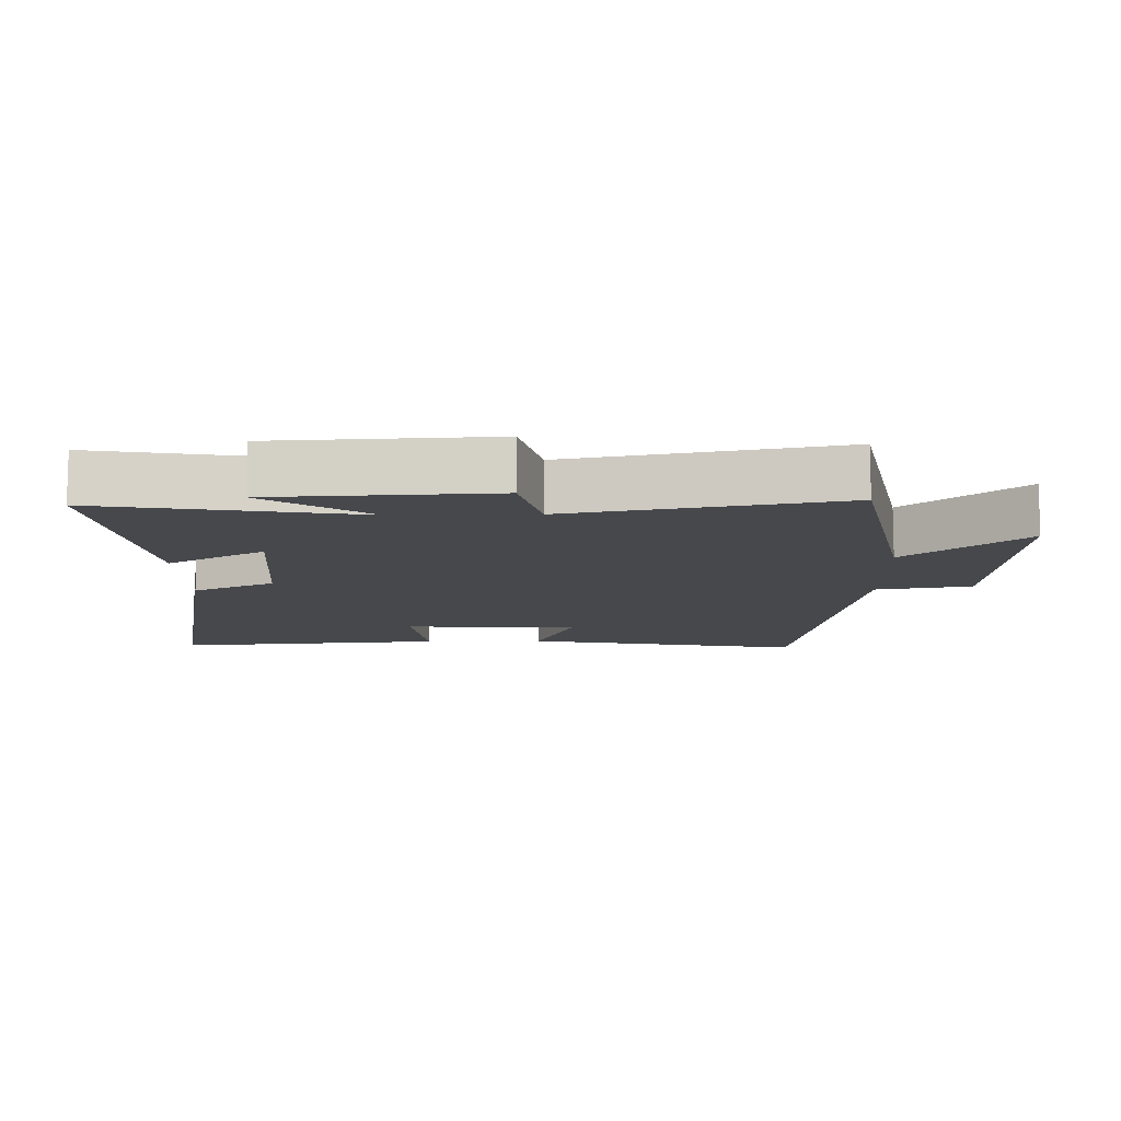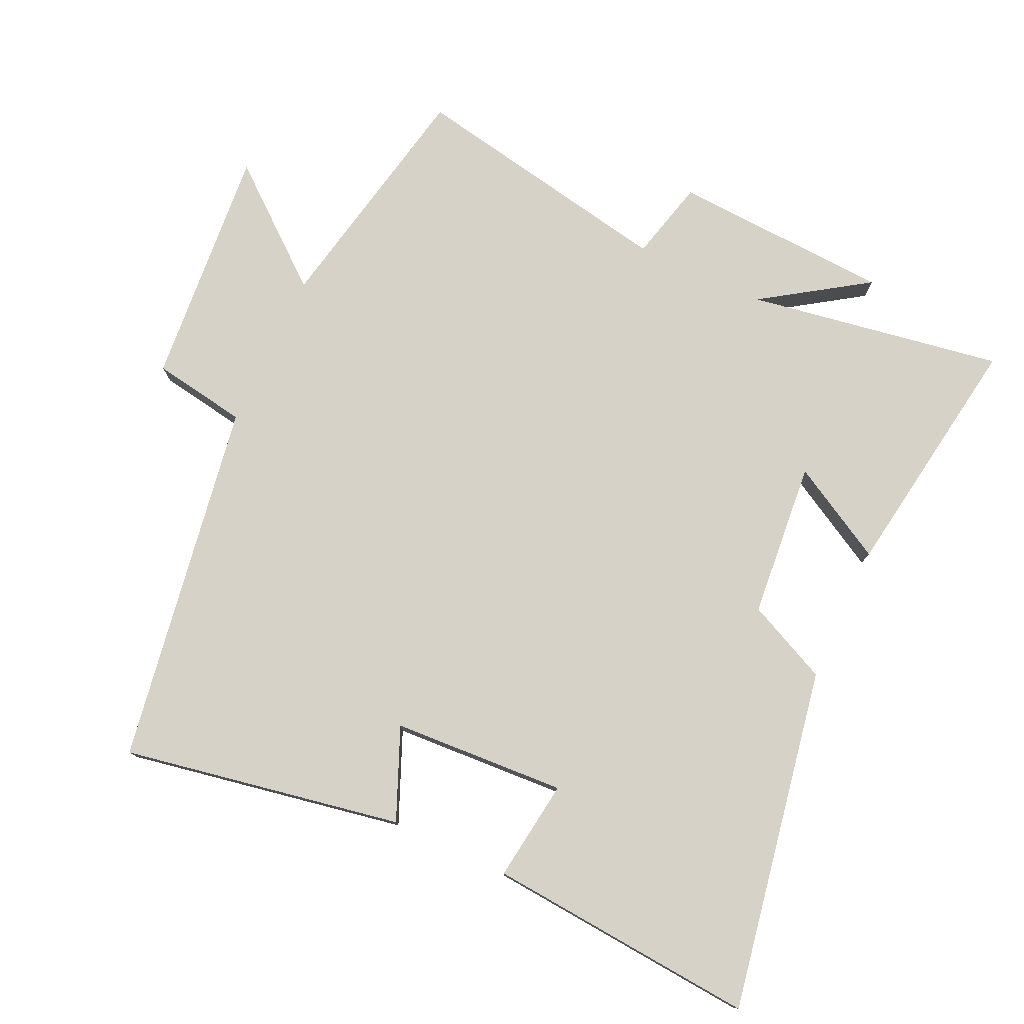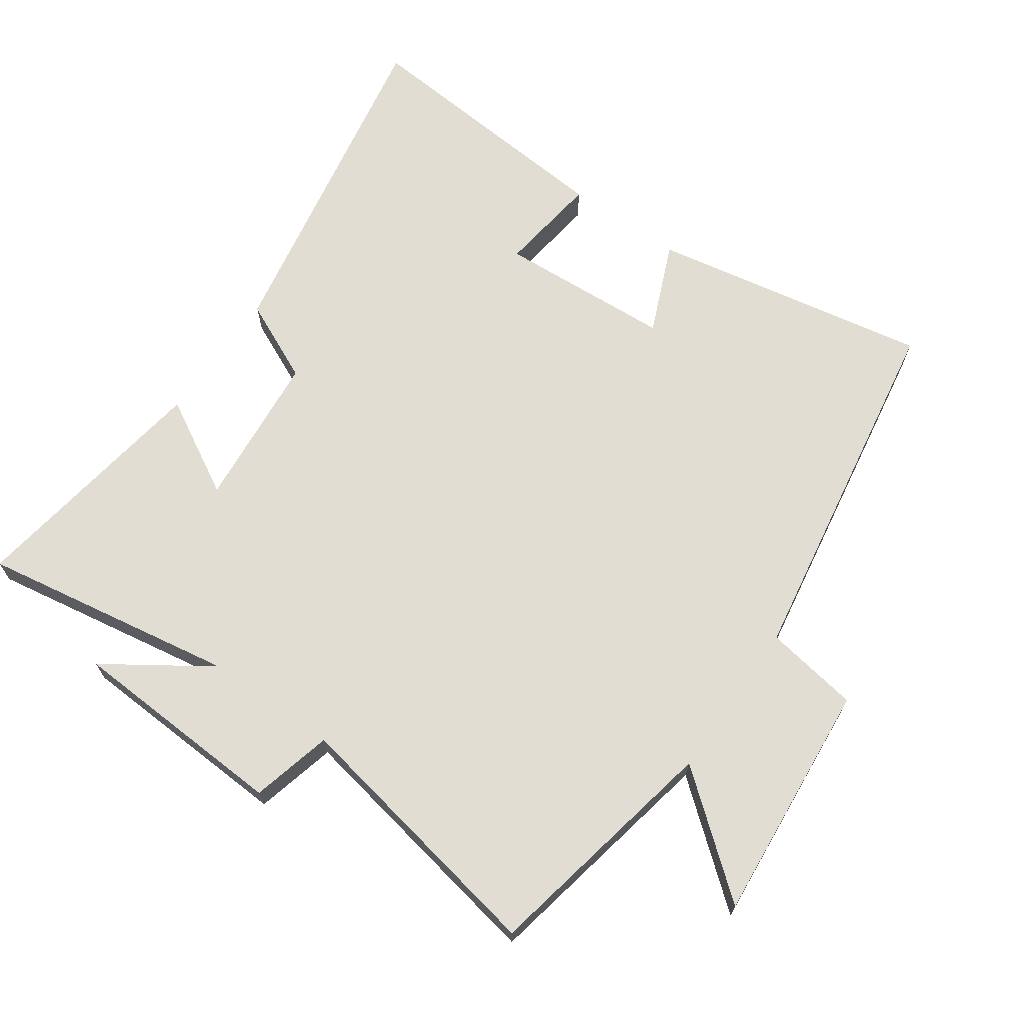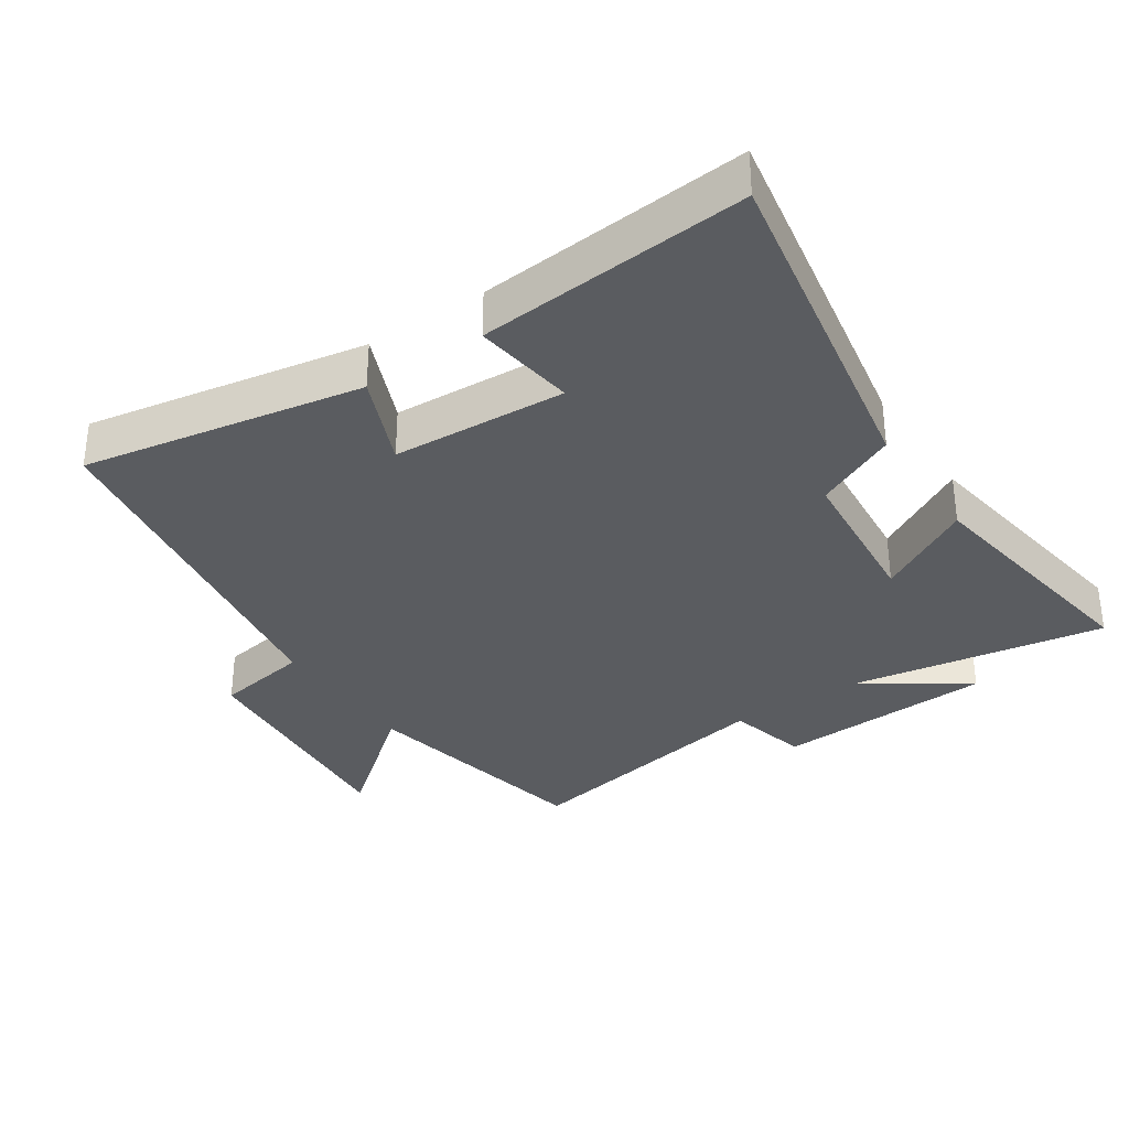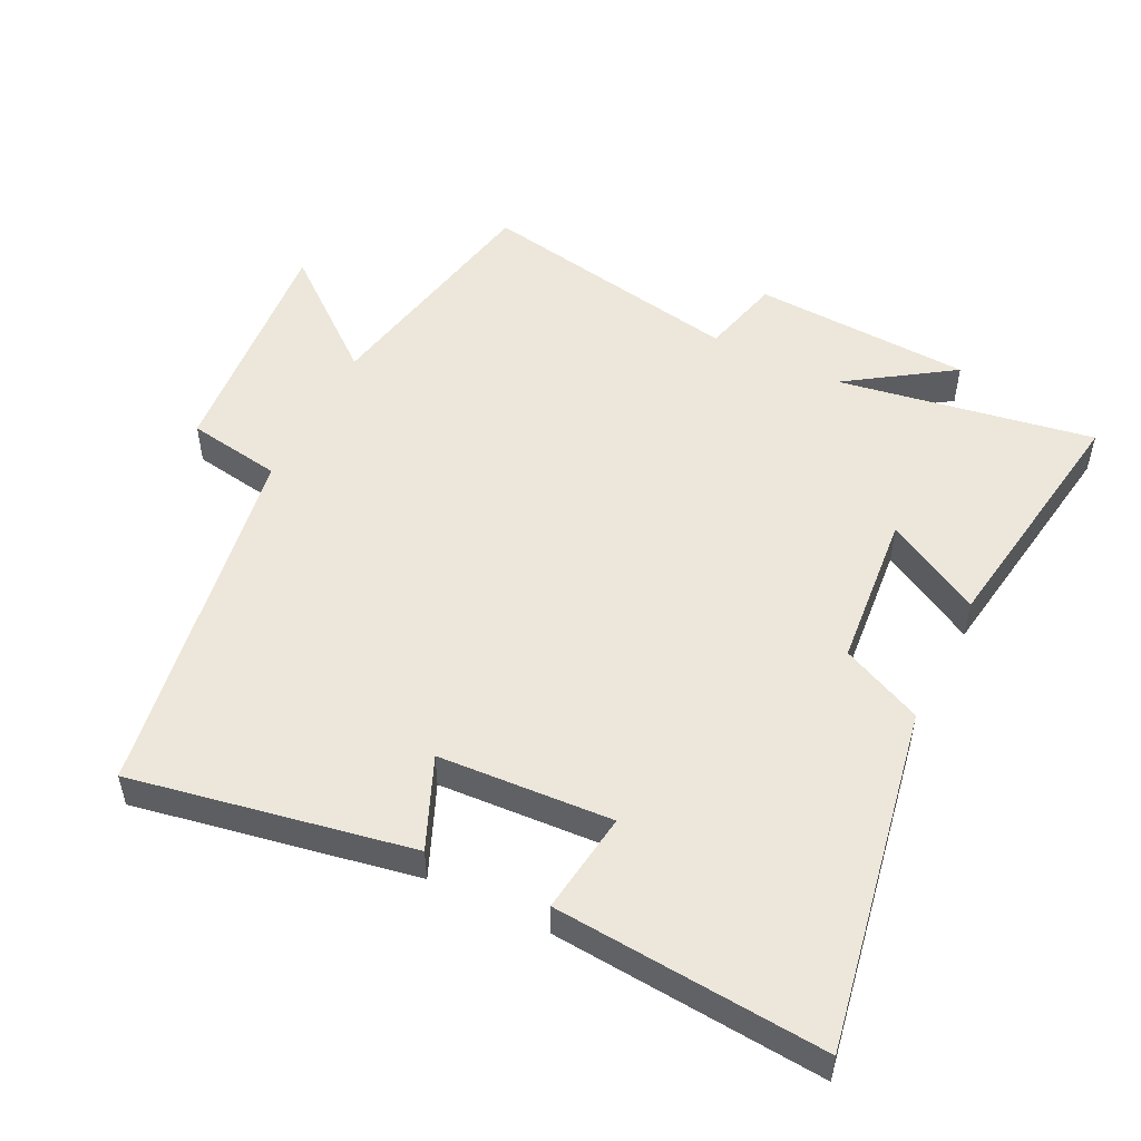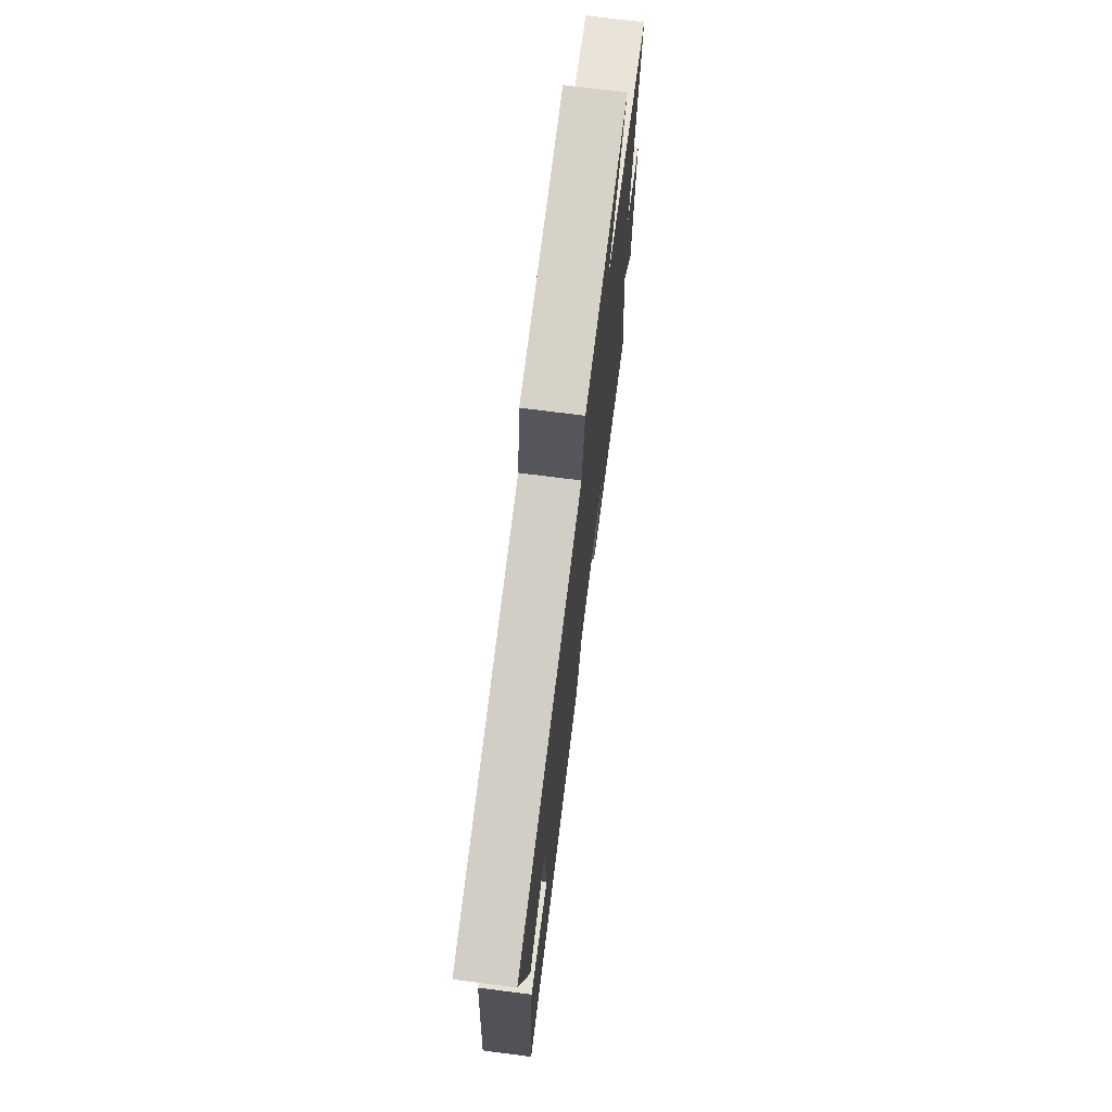
<metadata>
{"format":"obj","ext":"obj","renderer":"f3d","projection":"perspective","resolution":1024,"background":"white","views":[{"elev":-11.1,"azim":-88.8,"up":"+Y"},{"elev":77.7,"azim":115.1,"up":"+Y"},{"elev":68.3,"azim":-54.8,"up":"+Y"},{"elev":-33.8,"azim":124.1,"up":"+Y"},{"elev":51.8,"azim":116.4,"up":"+Y"},{"elev":72.6,"azim":97.3,"up":"+Z"}]}
</metadata>
<code>
v -0.574 0.07 0.429
v -0.212 0.07 0.5
v -0.353 0.07 0.674
v 0.009 0.07 0.642
v 0.032 0.07 0.5
v 0.578 0.07 0.409
v 0.5 0.07 -0.009
v 0.364 0.07 0.049
v 0.348 0.07 -0.211
v 0.5 0.07 -0.191
v 0.532 0.07 -0.595
v 0.019 0.07 -0.5
v -0.037 0.07 -0.378
v -0.271 0.07 -0.356
v -0.191 0.07 -0.5
v -0.565 0.07 -0.556
v -0.5 0.07 -0.173
v -0.605 0.07 -0.329
v -0.621 0.07 -0.001
v -0.5 0.07 0.029
v -0.574 0 0.429
v -0.212 0 0.5
v -0.353 0 0.674
v 0.009 0 0.642
v 0.032 0 0.5
v 0.578 0 0.409
v 0.5 0 -0.009
v 0.364 0 0.049
v 0.348 0 -0.211
v 0.5 0 -0.191
v 0.532 0 -0.595
v 0.019 0 -0.5
v -0.037 0 -0.378
v -0.271 0 -0.356
v -0.191 0 -0.5
v -0.565 0 -0.556
v -0.5 0 -0.173
v -0.605 0 -0.329
v -0.621 0 -0.001
v -0.5 0 0.029
f 17 18 19 20
f 14 15 16 17
f 13 14 17 20
f 10 11 12 13
f 9 10 13
f 8 9 13 20
f 5 6 7 8
f 5 8 20 1
f 2 3 4 5
f 1 2 5
f 40 39 38 37
f 37 36 35 34
f 40 37 34 33
f 33 32 31 30
f 33 30 29
f 40 33 29 28
f 28 27 26 25
f 21 40 28 25
f 25 24 23 22
f 25 22 21
f 1 21 22 2
f 2 22 23 3
f 3 23 24 4
f 4 24 25 5
f 5 25 26 6
f 6 26 27 7
f 7 27 28 8
f 8 28 29 9
f 9 29 30 10
f 10 30 31 11
f 11 31 32 12
f 12 32 33 13
f 13 33 34 14
f 14 34 35 15
f 15 35 36 16
f 16 36 37 17
f 17 37 38 18
f 18 38 39 19
f 19 39 40 20
f 20 40 21 1

</code>
